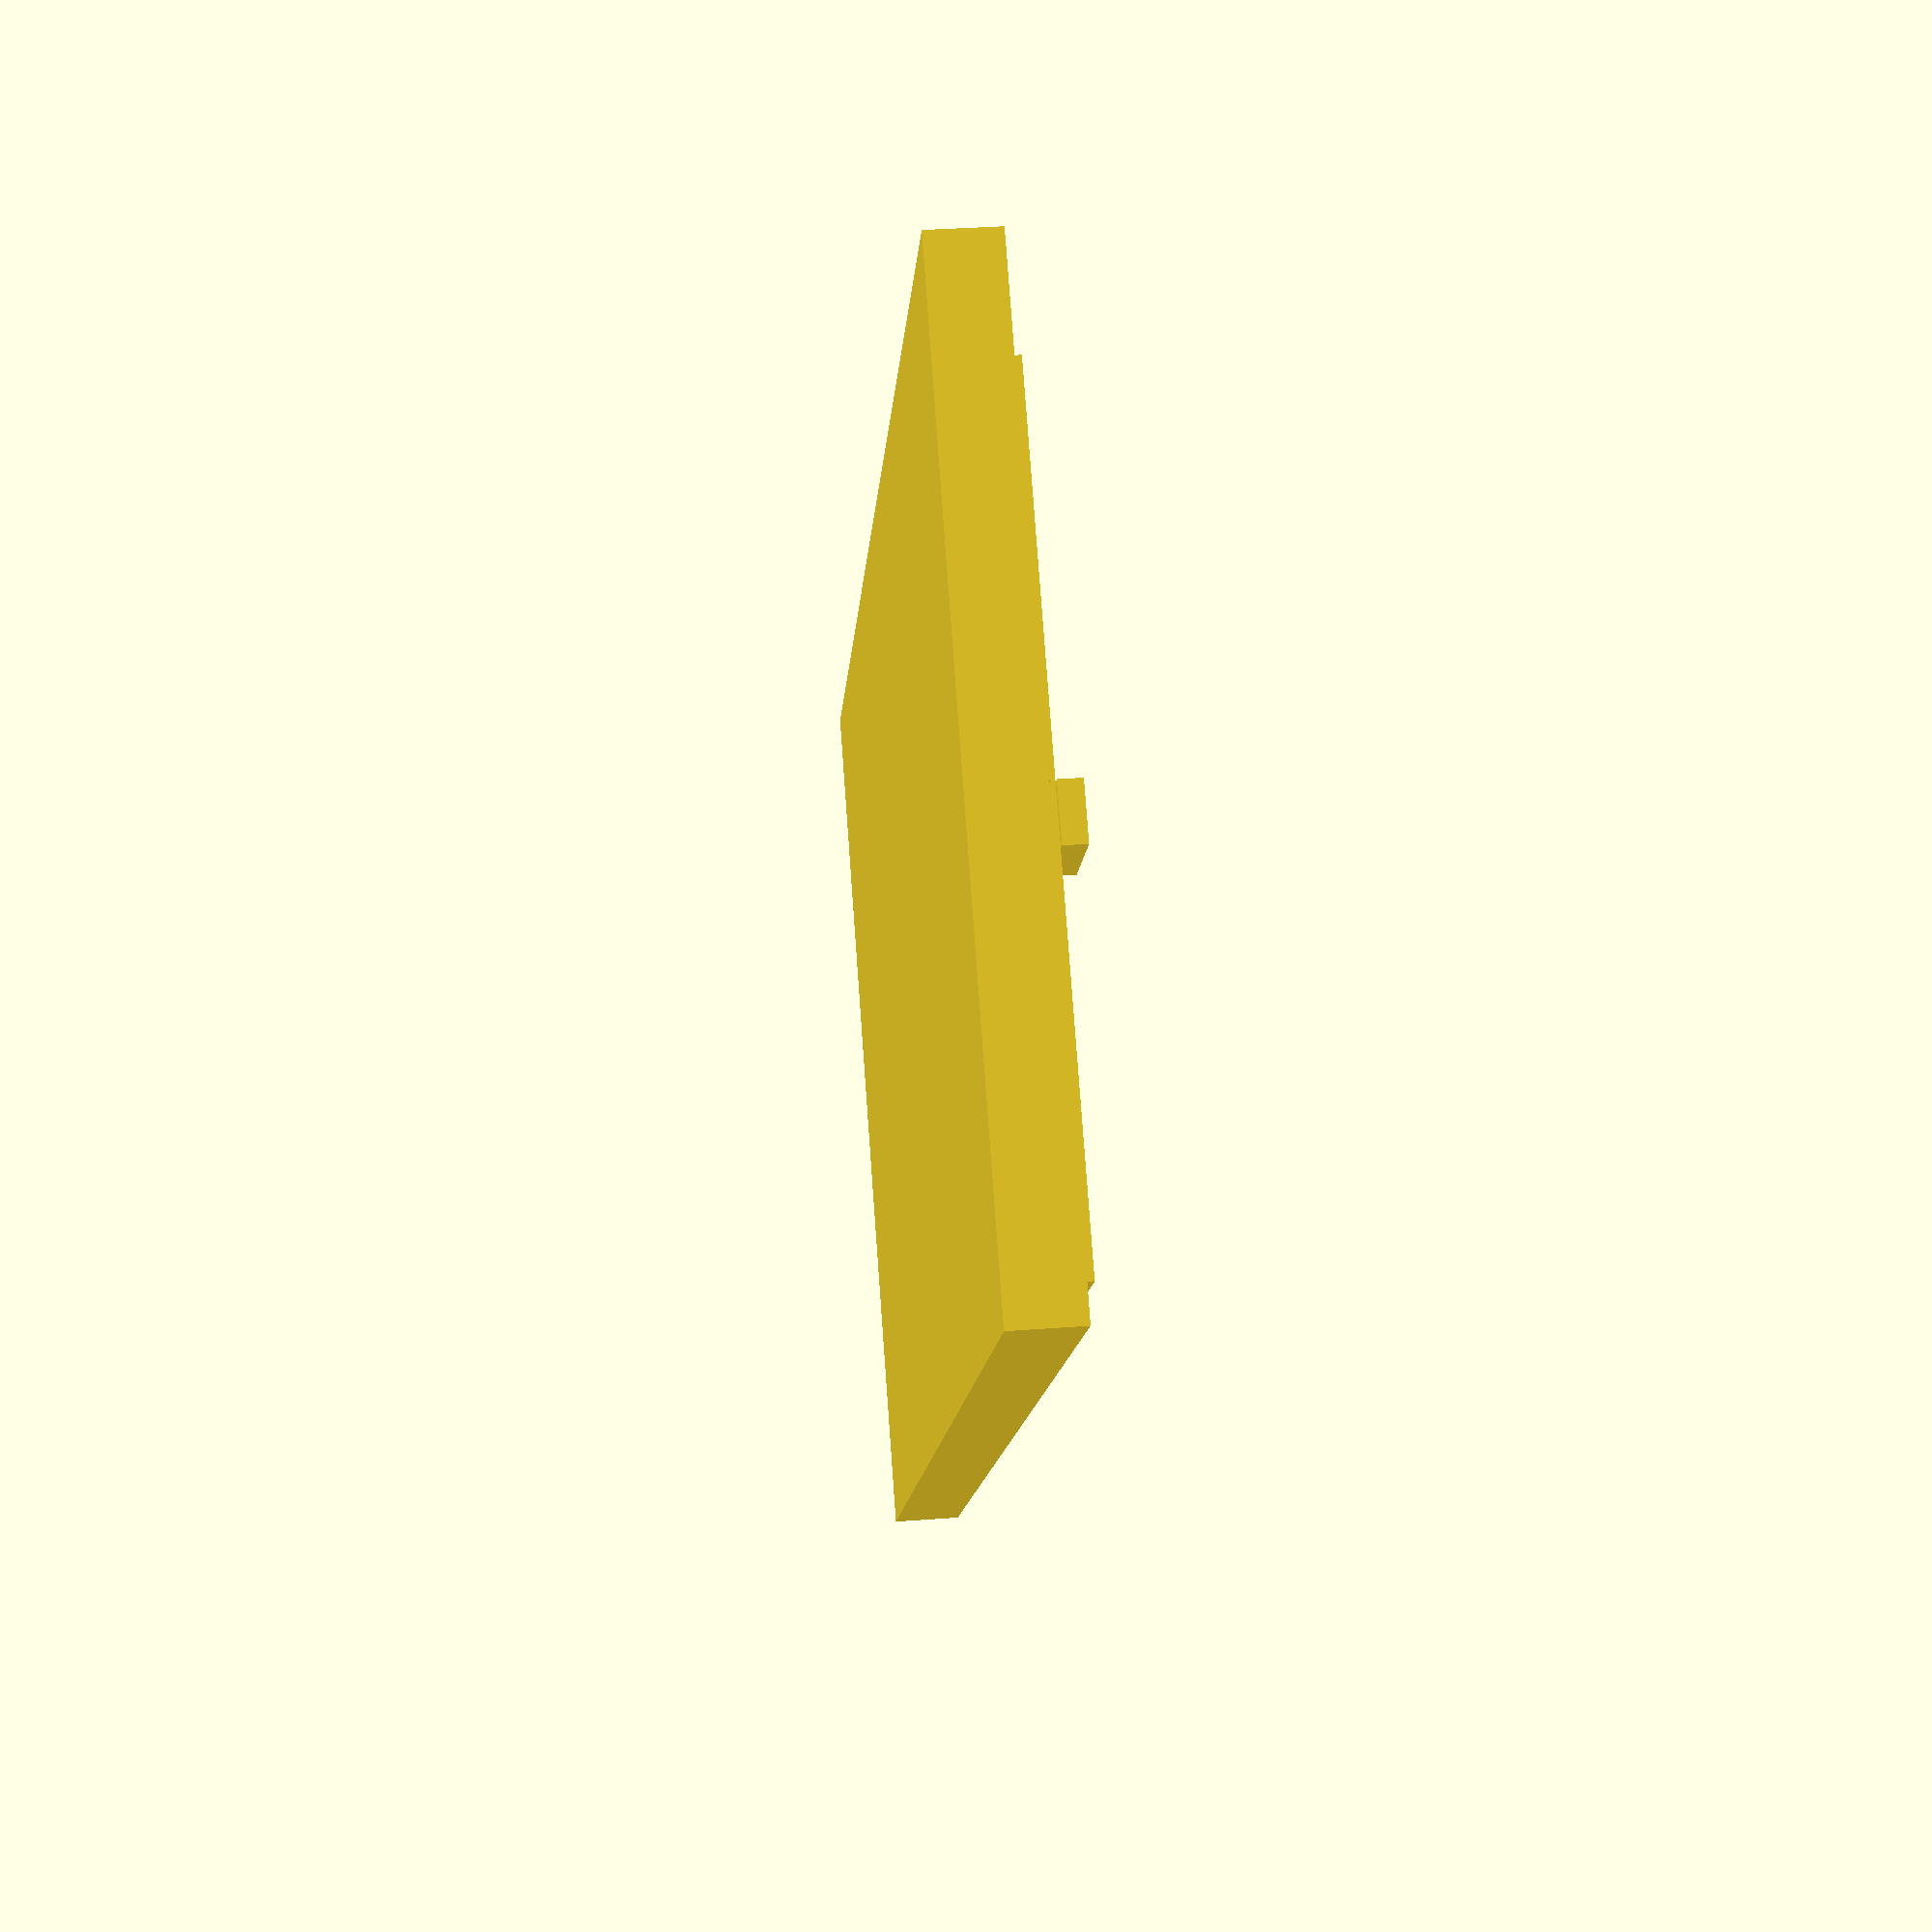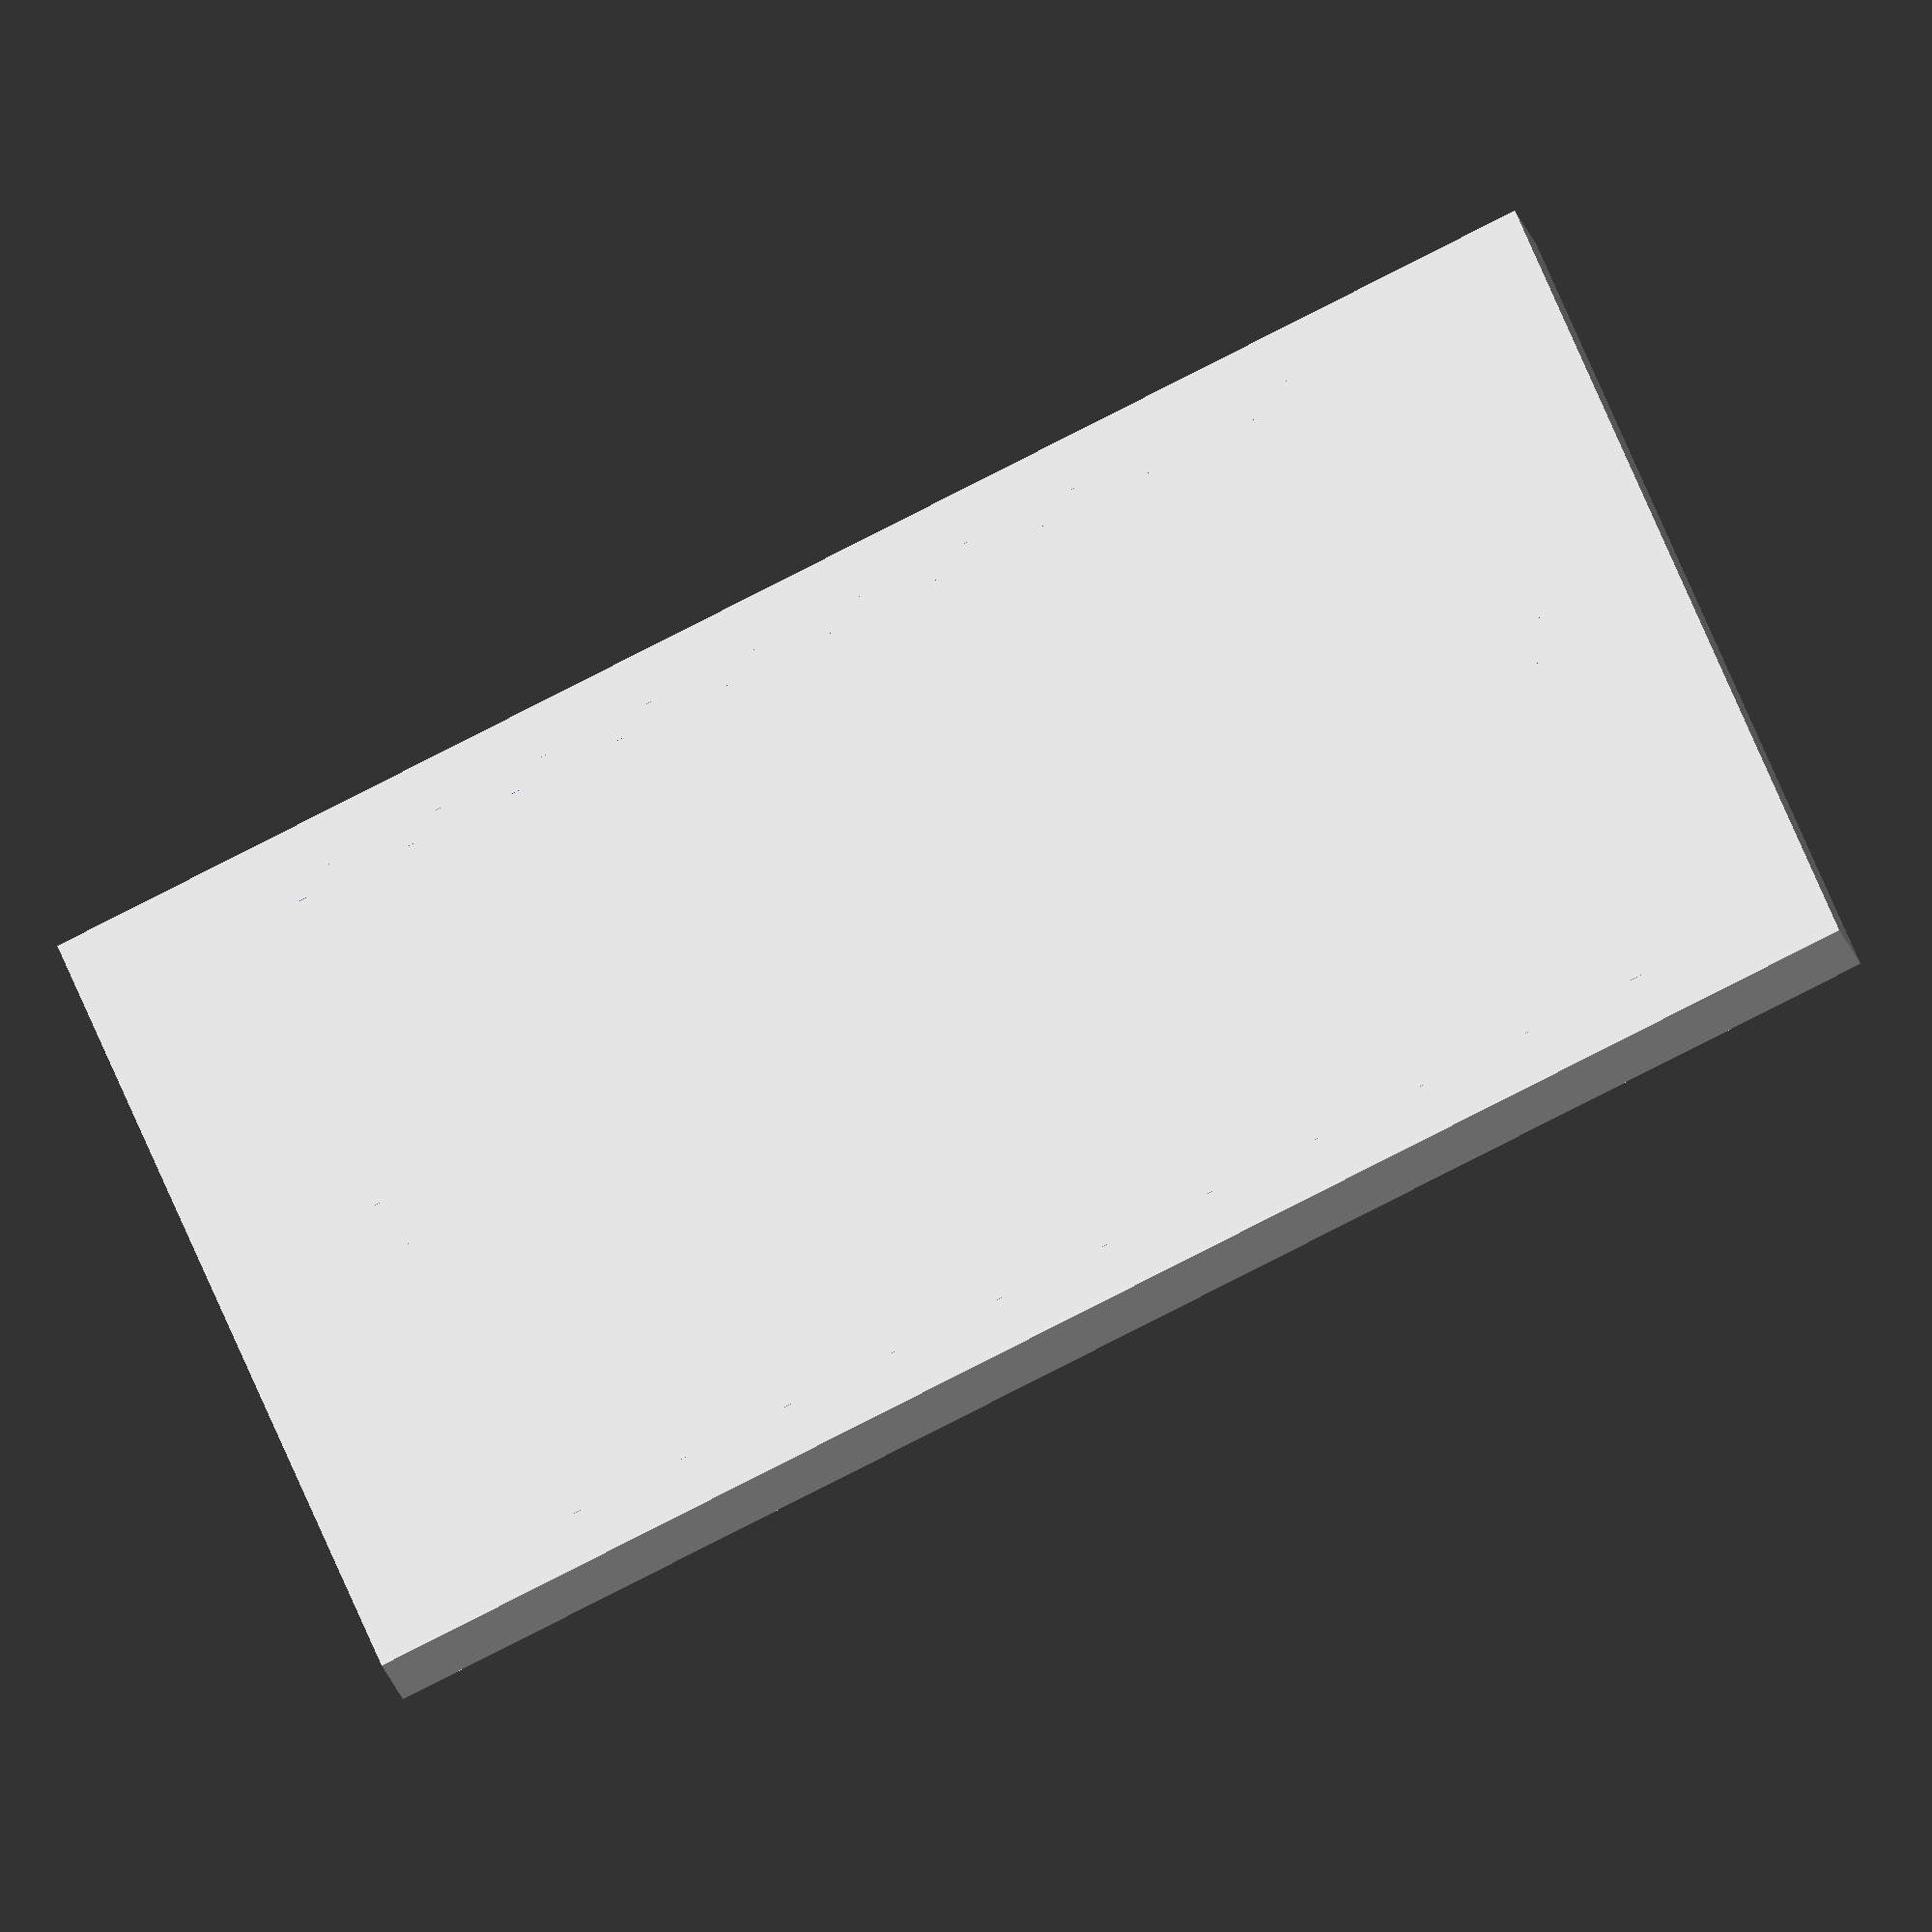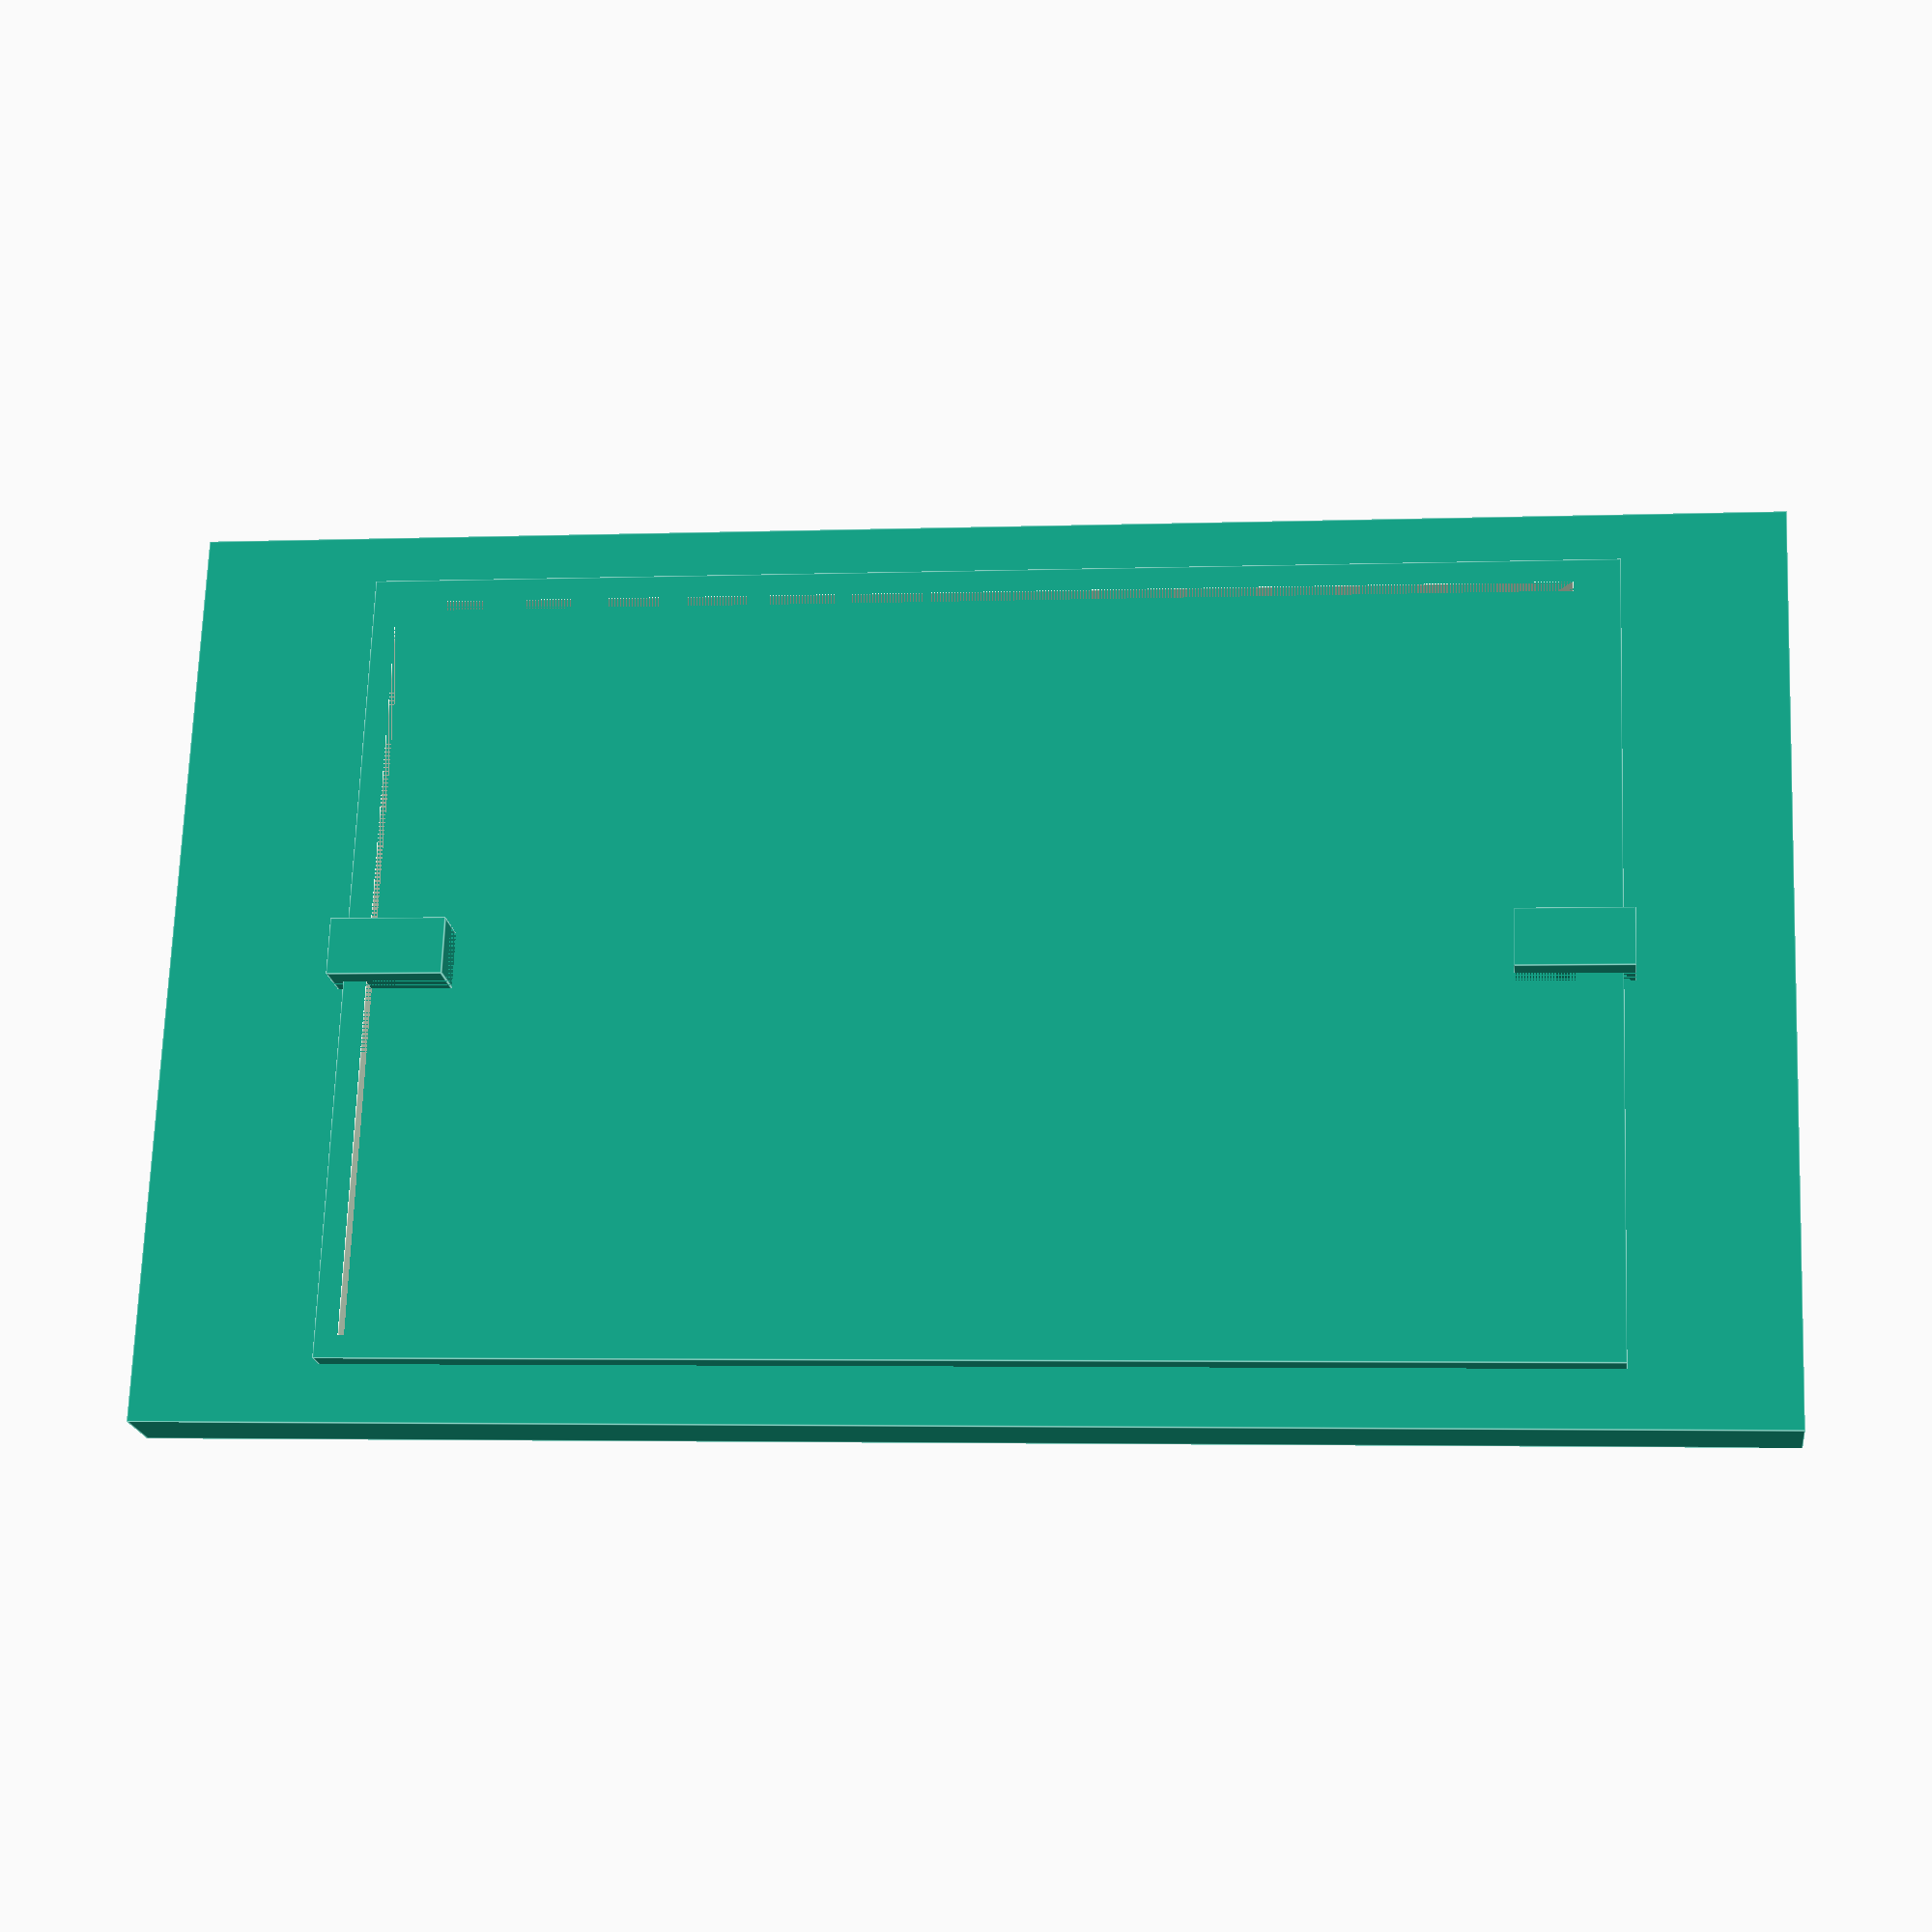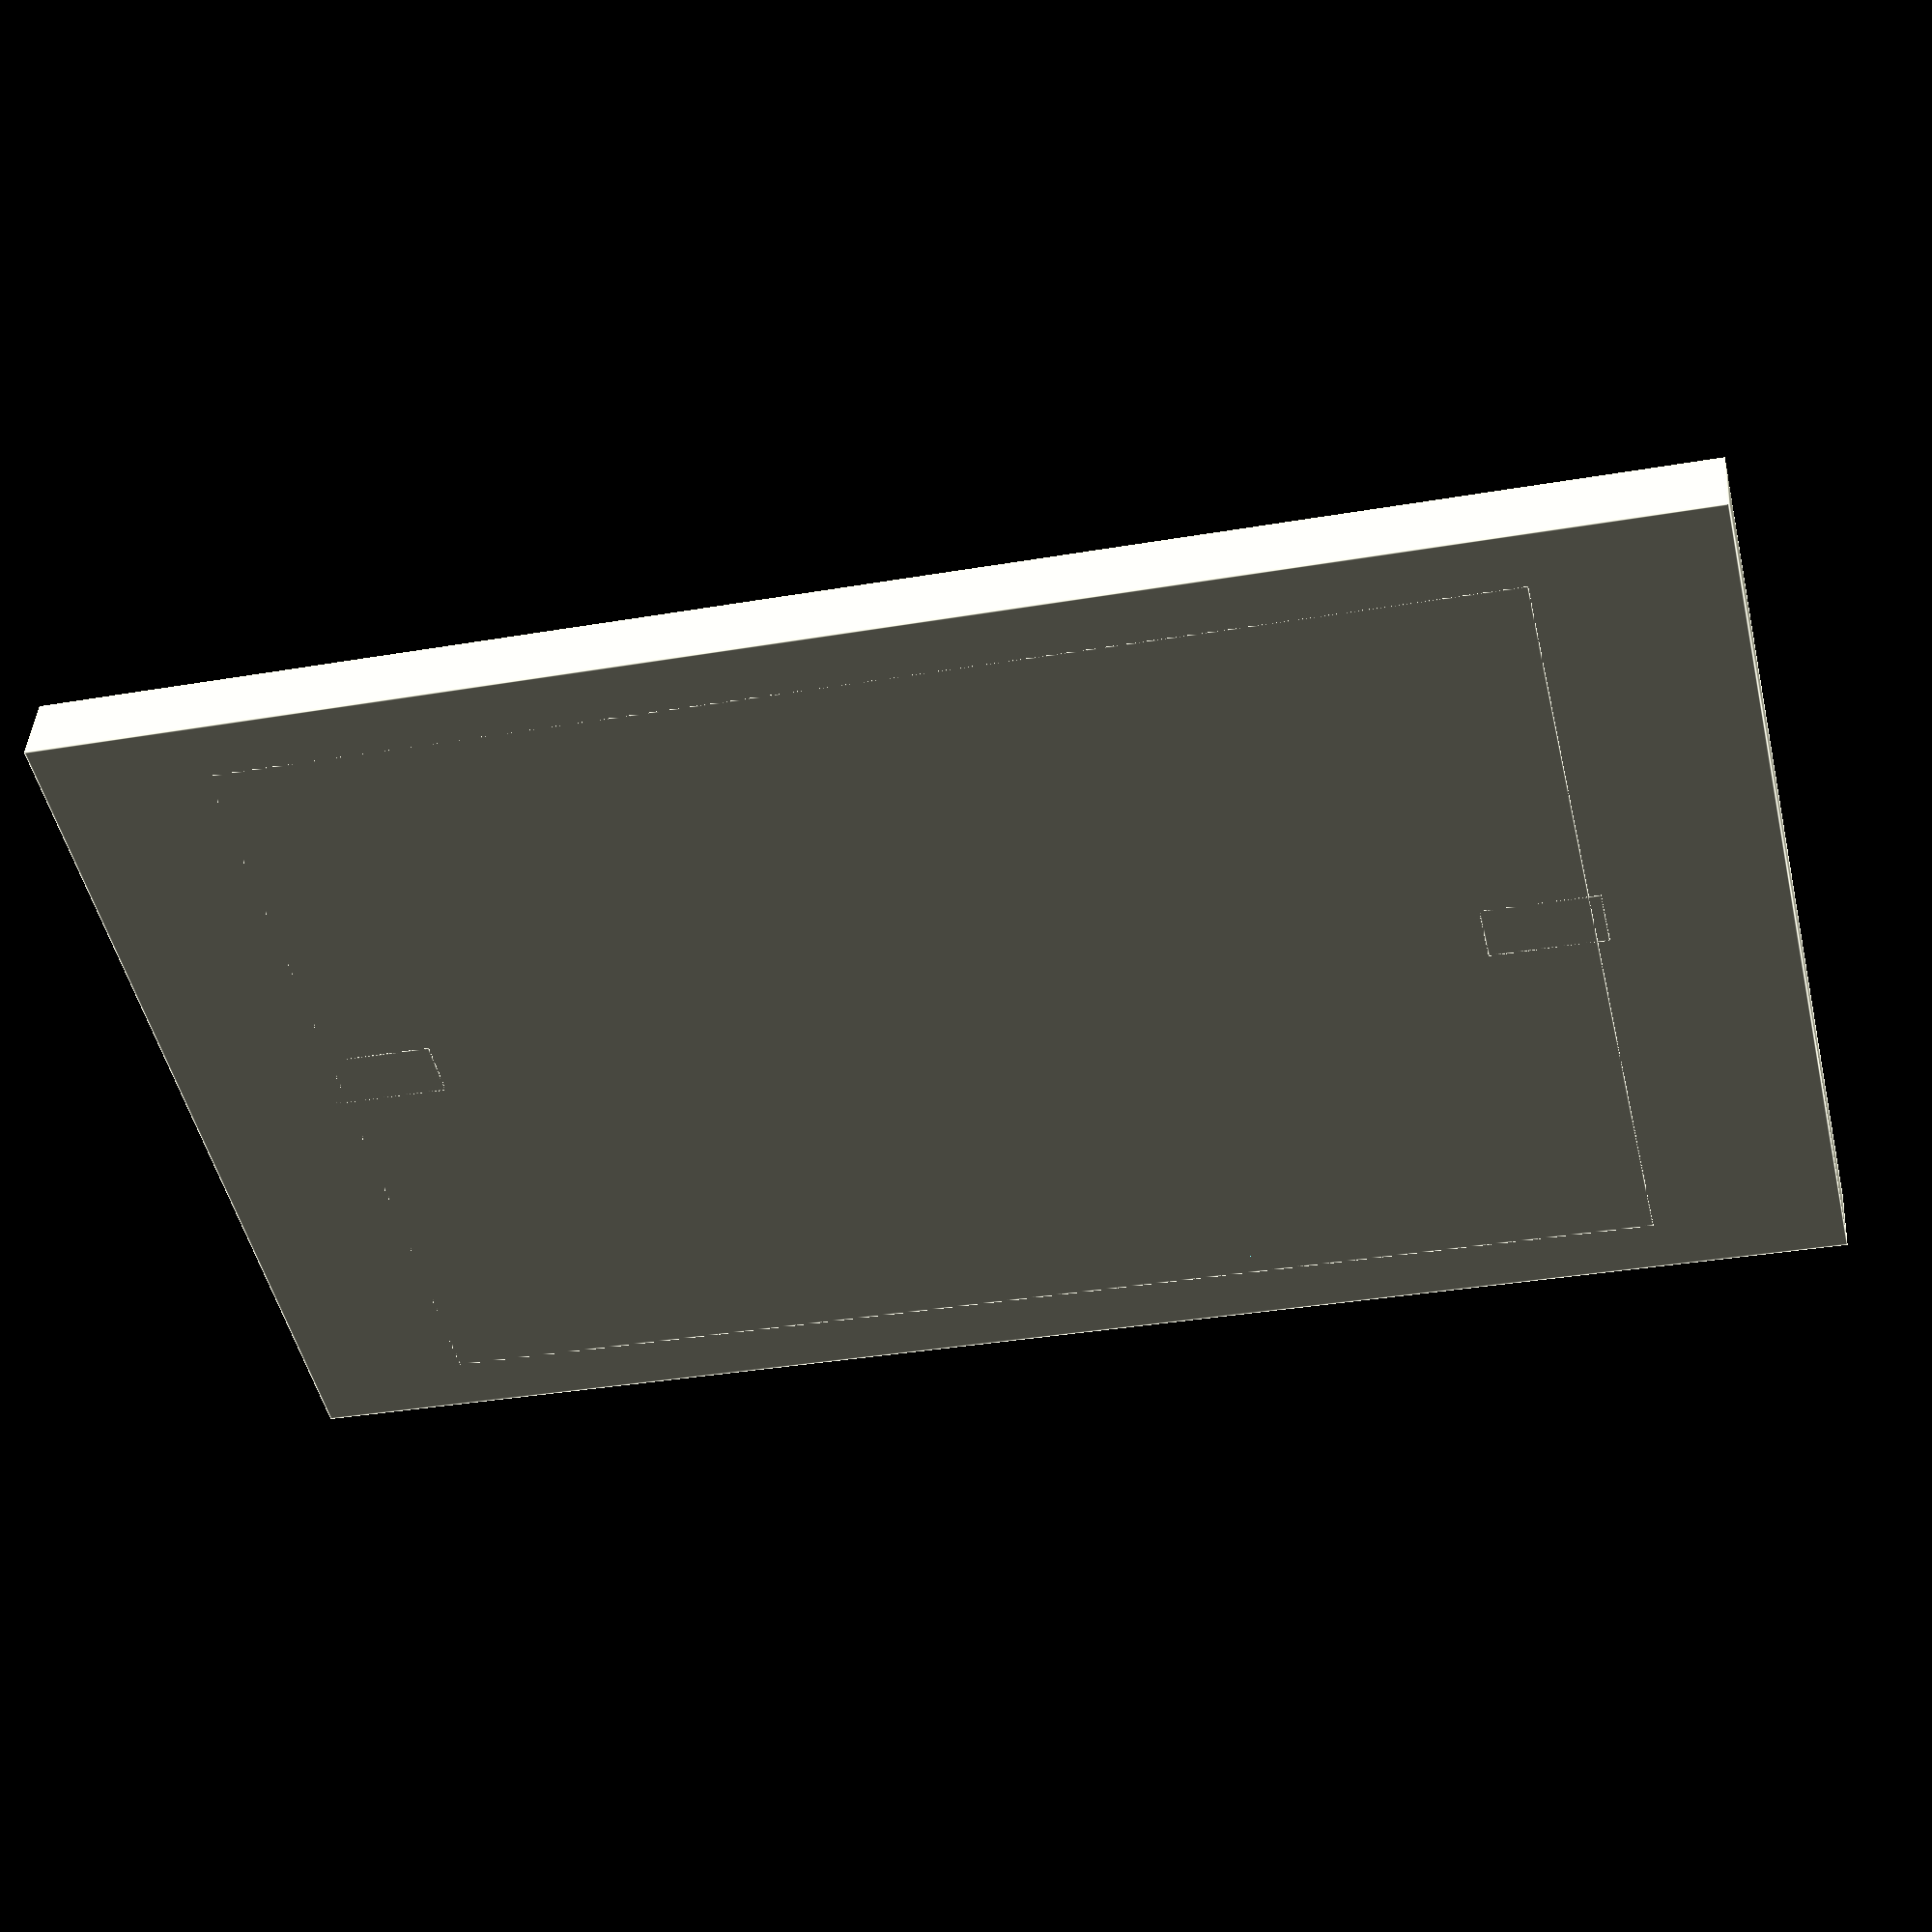
<openscad>
/*
    TOS Version 1 Bottom
    

*/

//Body
cube([40,69,3]);

// Clasp front
difference() {
    translate([19.0,6.5,0]) {
        cube([2.5,5,5]);
    };
    translate([19.0,6,0]) {
        cube([5,1,4]);
    }    
}

// Clasp back
difference() {
    translate([19.0,56.5,0]) {
        cube([2.5,5,5]);
    };
    translate([19.0,61,0]) {
        cube([5,1,4]);
    }    
}

// Clasp left
/*
difference() {
    translate([2.0,32.5,0]) {
        cube([2.5,4,5]);
    };
    translate([0,32.5,-1]) {
        cube([2.5,4,5]);
    }    
}
*/




//Lip
difference() {
    translate([2.5,7,0]) {
            cube([35, 54, 4]);
    }

    translate([3.5,9,0]) {
            cube([33, 51, 4]);
    }
}

</openscad>
<views>
elev=324.9 azim=136.9 roll=264.3 proj=p view=wireframe
elev=209.6 azim=291.0 roll=342.6 proj=o view=wireframe
elev=19.2 azim=272.1 roll=7.3 proj=p view=edges
elev=318.2 azim=283.2 roll=183.8 proj=p view=edges
</views>
